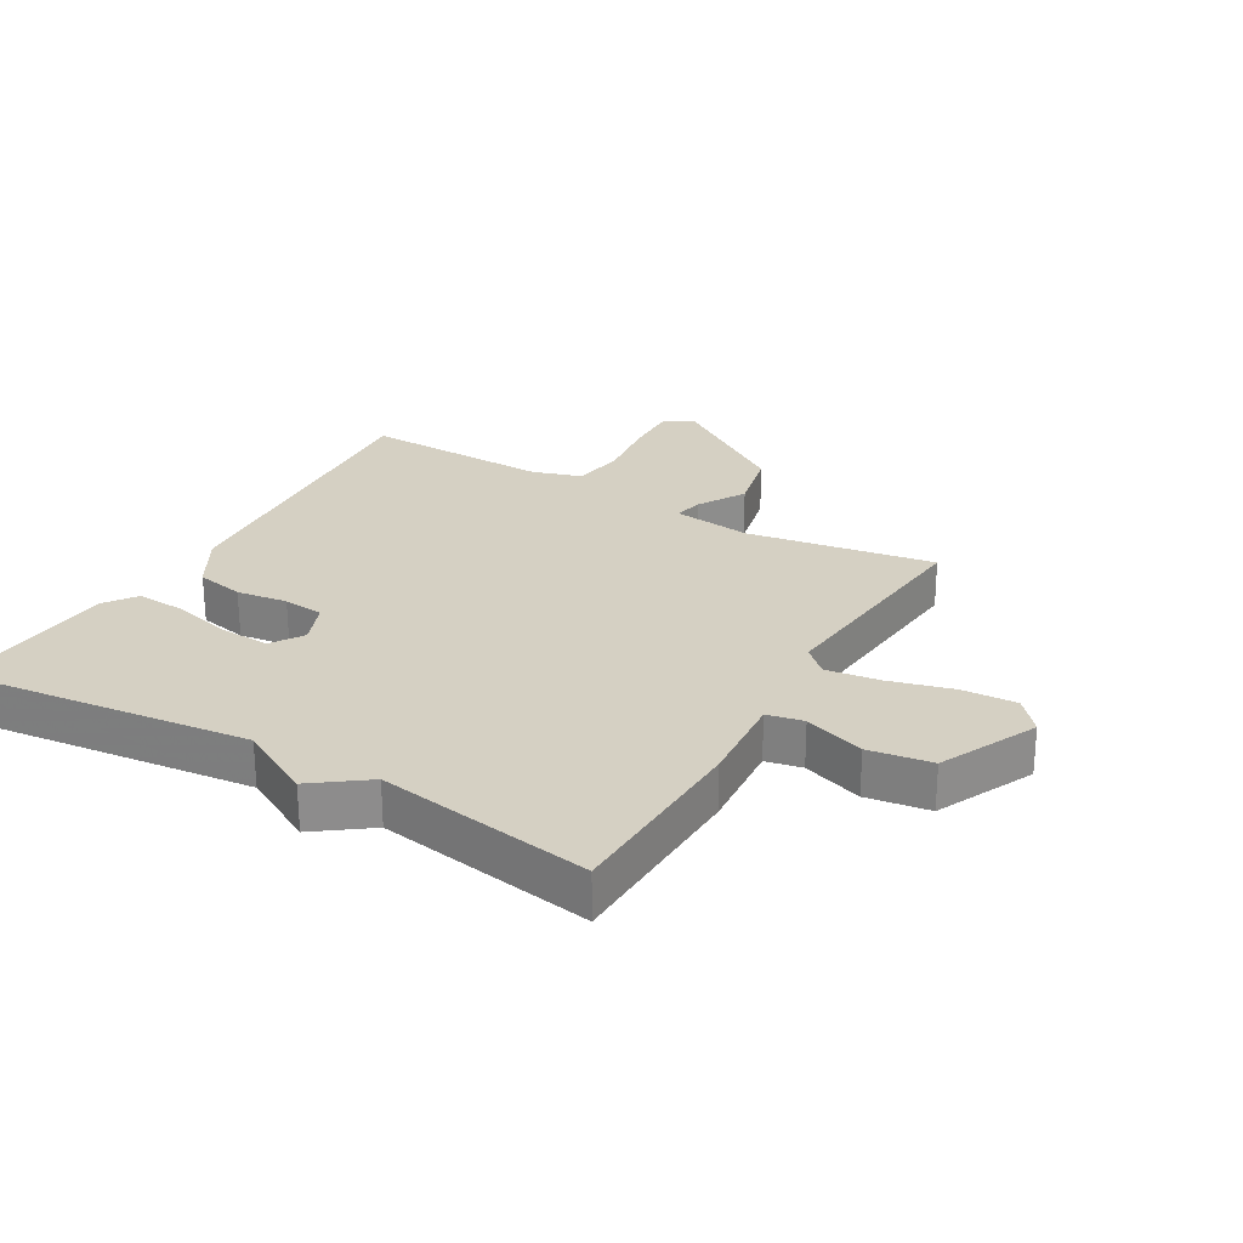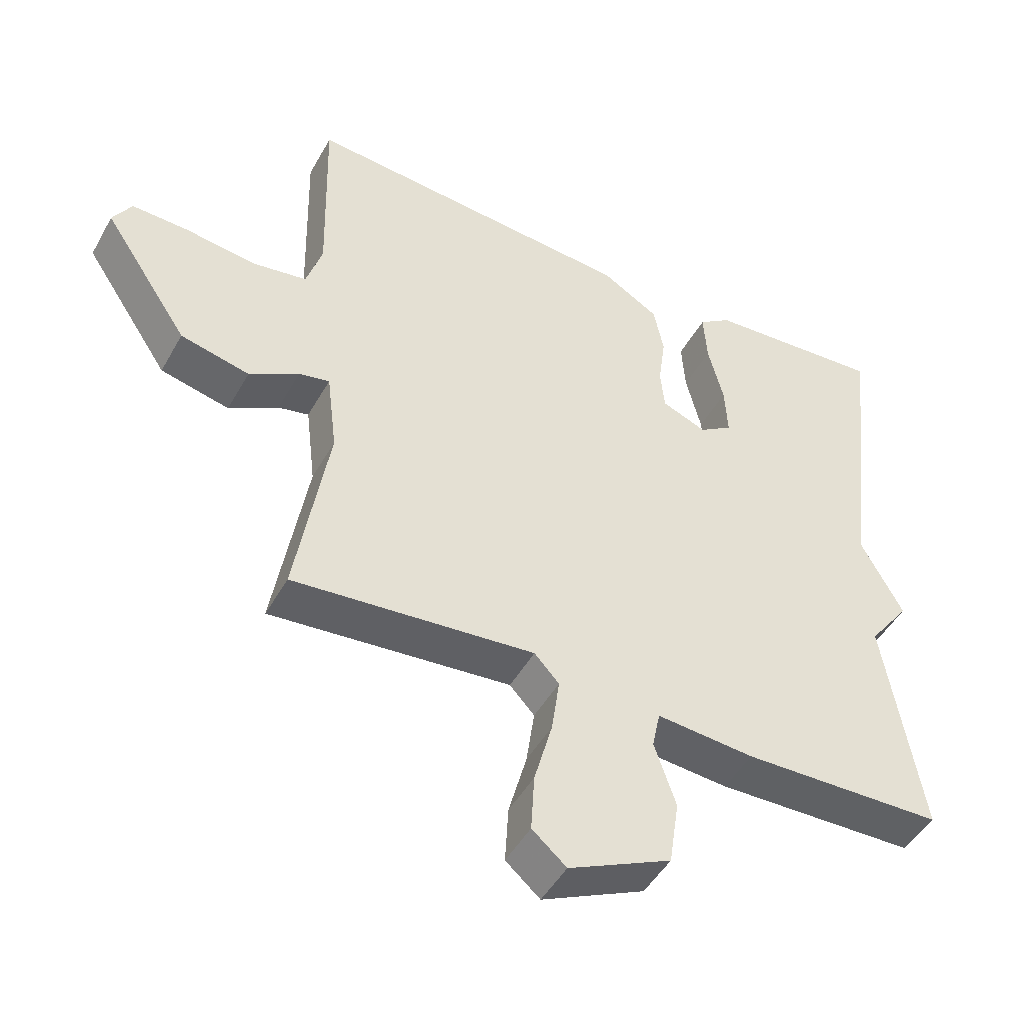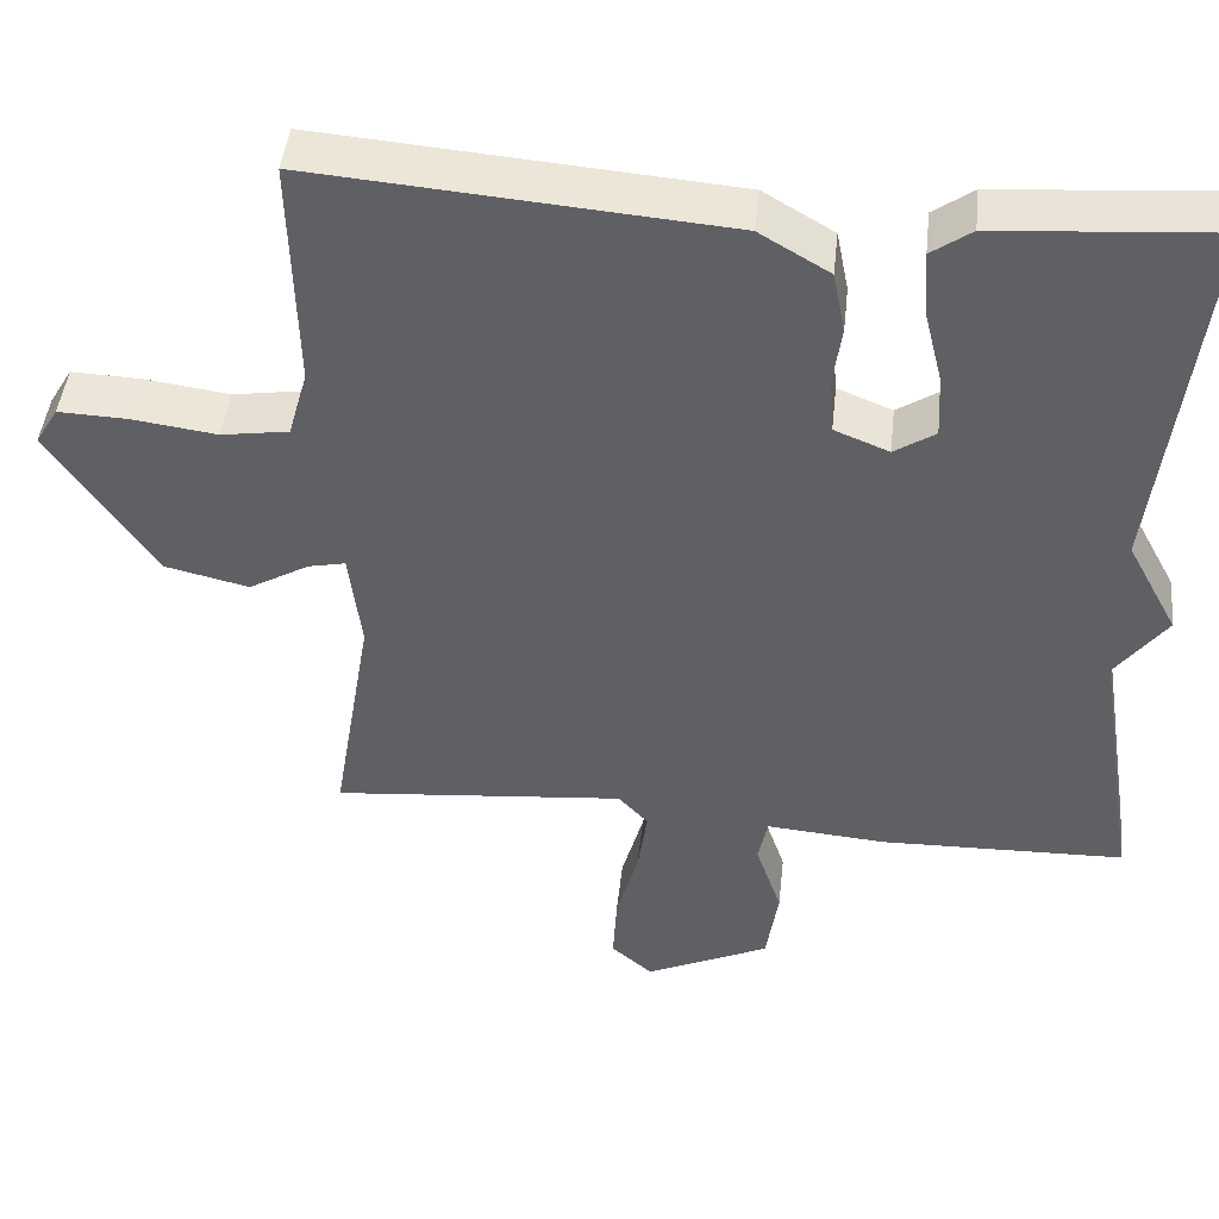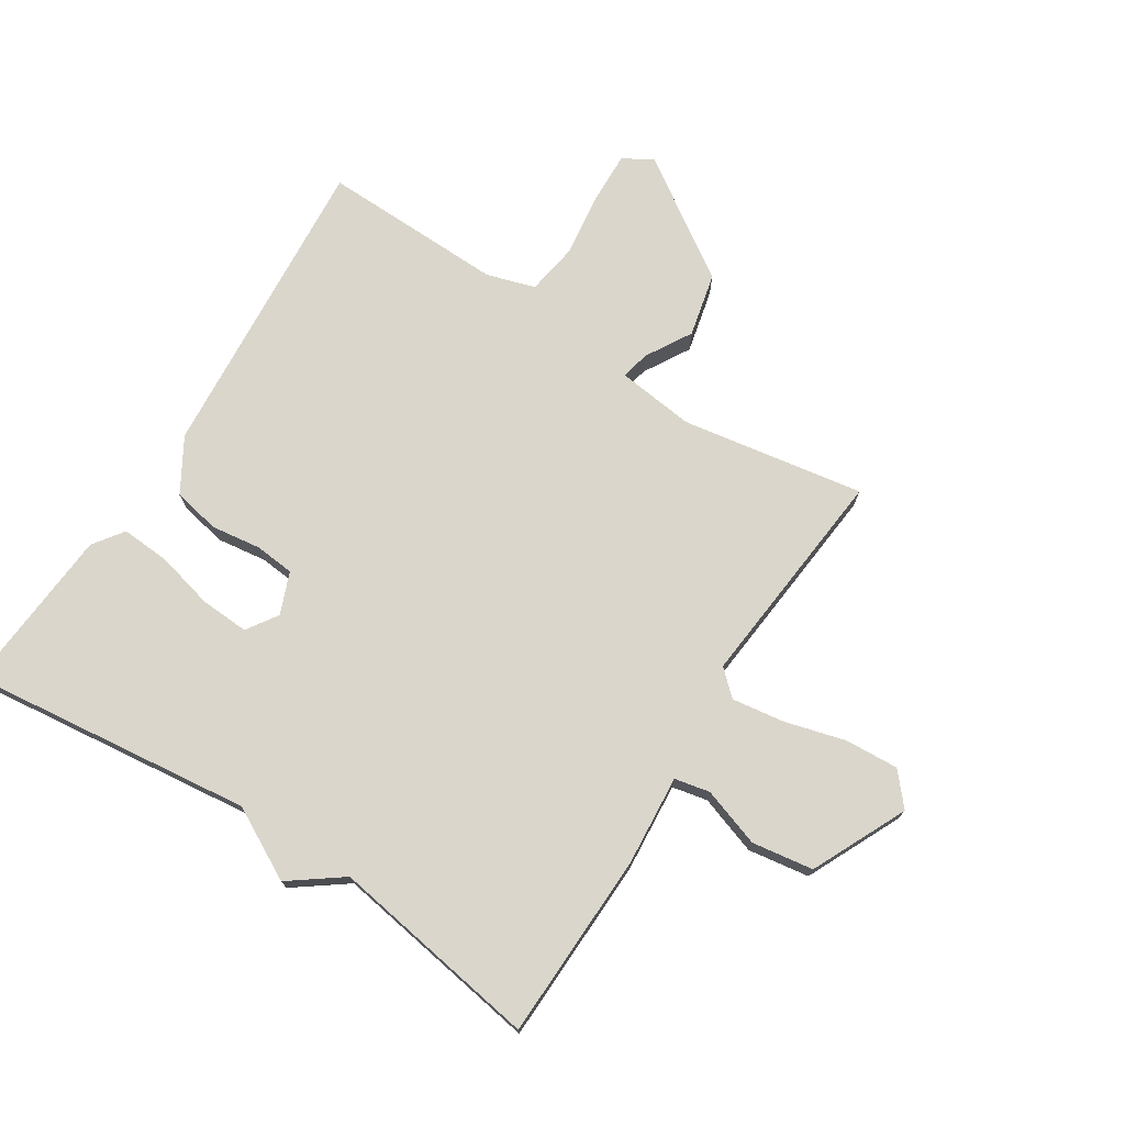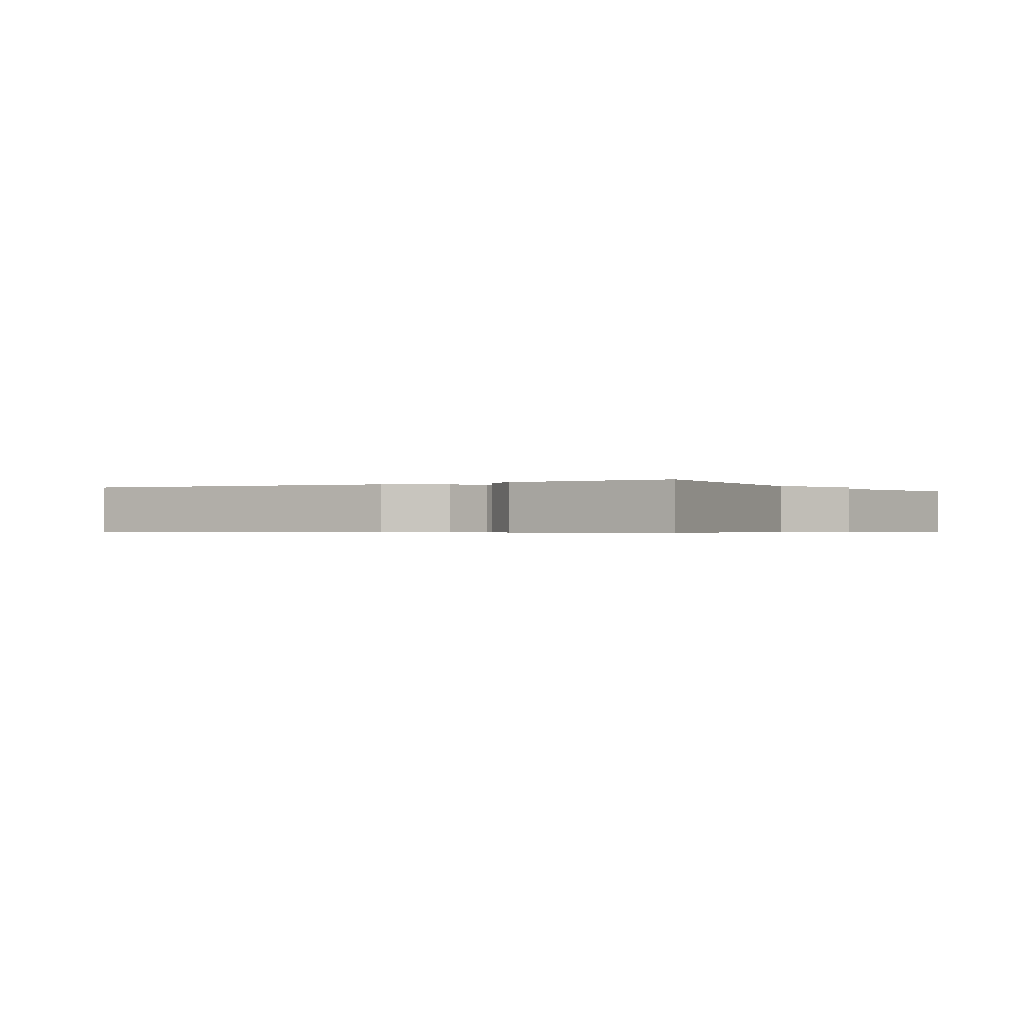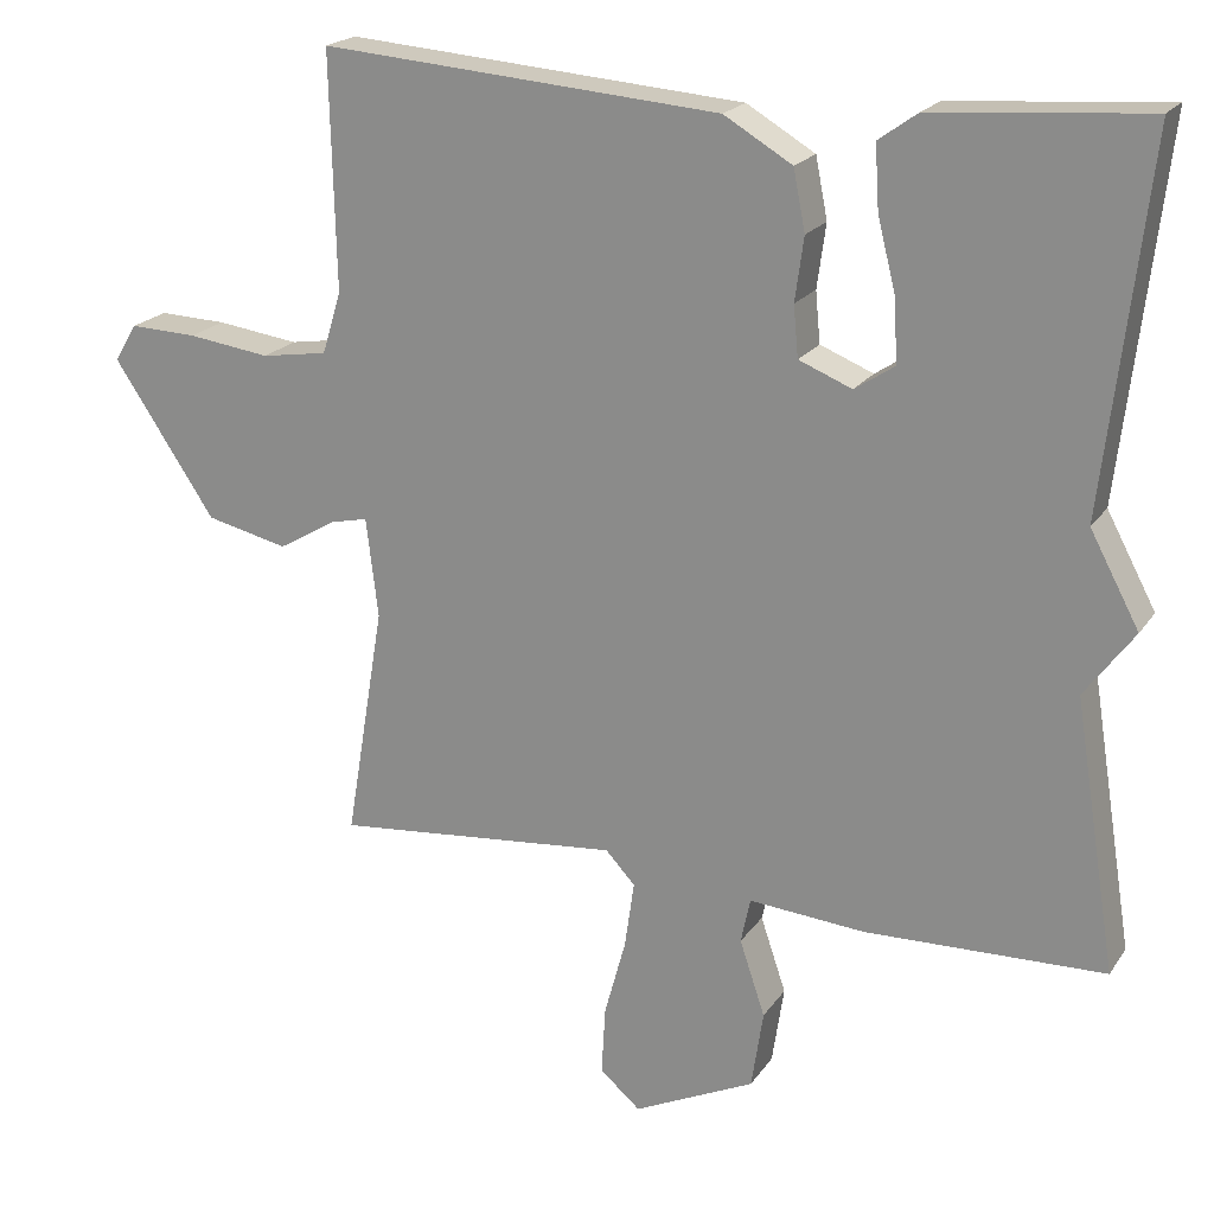
<metadata>
{"format":"obj","ext":"obj","renderer":"f3d","projection":"perspective","resolution":1024,"background":"white","views":[{"elev":26.1,"azim":120.2,"up":"+Y"},{"elev":-47.6,"azim":-28.1,"up":"+Z"},{"elev":45.6,"azim":6.2,"up":"+Z"},{"elev":73.7,"azim":122.6,"up":"+Y"},{"elev":-0.5,"azim":31.5,"up":"+Y"},{"elev":20.3,"azim":24.5,"up":"+Z"}]}
</metadata>
<code>
v 0.5 0.07 -0.5
v 0.199 0.07 -0.508
v 0.053 0.07 -0.496
v 0.041 0.07 -0.553
v 0.073 0.07 -0.648
v 0.058 0.07 -0.747
v -0.095 0.07 -0.819
v -0.146 0.07 -0.775
v -0.141 0.07 -0.689
v -0.114 0.07 -0.59
v -0.102 0.07 -0.506
v -0.139 0.07 -0.466
v -0.5 0.07 -0.5
v -0.451 0.07 -0.205
v -0.466 0.07 -0.08
v -0.512 0.07 -0.09
v -0.586 0.07 -0.133
v -0.689 0.07 -0.109
v -0.817 0.07 0.083
v -0.789 0.07 0.13
v -0.704 0.07 0.127
v -0.6 0.07 0.113
v -0.517 0.07 0.126
v -0.493 0.07 0.204
v -0.5 0.07 0.5
v 0.002 0.07 0.46
v 0.088 0.07 0.409
v 0.103 0.07 0.333
v 0.092 0.07 0.253
v 0.098 0.07 0.189
v 0.165 0.07 0.162
v 0.215 0.07 0.195
v 0.211 0.07 0.273
v 0.188 0.07 0.366
v 0.183 0.07 0.445
v 0.232 0.07 0.48
v 0.5 0.07 0.5
v 0.446 0.07 0.039
v 0.508 0.07 -0.077
v 0.446 0.07 -0.161
v 0.5 0 -0.5
v 0.199 0 -0.508
v 0.053 0 -0.496
v 0.041 0 -0.553
v 0.073 0 -0.648
v 0.058 0 -0.747
v -0.095 0 -0.819
v -0.146 0 -0.775
v -0.141 0 -0.689
v -0.114 0 -0.59
v -0.102 0 -0.506
v -0.139 0 -0.466
v -0.5 0 -0.5
v -0.451 0 -0.205
v -0.466 0 -0.08
v -0.512 0 -0.09
v -0.586 0 -0.133
v -0.689 0 -0.109
v -0.817 0 0.083
v -0.789 0 0.13
v -0.704 0 0.127
v -0.6 0 0.113
v -0.517 0 0.126
v -0.493 0 0.204
v -0.5 0 0.5
v 0.002 0 0.46
v 0.088 0 0.409
v 0.103 0 0.333
v 0.092 0 0.253
v 0.098 0 0.189
v 0.165 0 0.162
v 0.215 0 0.195
v 0.211 0 0.273
v 0.188 0 0.366
v 0.183 0 0.445
v 0.232 0 0.48
v 0.5 0 0.5
v 0.446 0 0.039
v 0.508 0 -0.077
v 0.446 0 -0.161
f 38 39 40
f 36 37 38
f 35 36 38
f 34 35 38
f 33 34 38
f 32 33 38 40
f 1 2 3
f 40 1 3
f 32 40 3
f 31 32 3
f 27 28 29
f 26 27 29
f 25 26 29
f 24 25 29
f 23 24 29 30
f 31 3 4
f 30 31 4
f 23 30 4
f 22 23 4
f 20 21 22
f 19 20 22
f 18 19 22
f 17 18 22
f 16 17 22
f 12 13 14
f 12 14 15
f 11 12 15
f 8 9 10
f 7 8 10
f 6 7 10
f 5 6 10
f 4 5 10
f 4 10 11
f 22 4 11 15
f 15 16 22
f 80 79 78
f 78 77 76
f 78 76 75
f 78 75 74
f 78 74 73
f 80 78 73 72
f 43 42 41
f 43 41 80
f 43 80 72
f 43 72 71
f 69 68 67
f 69 67 66
f 69 66 65
f 69 65 64
f 70 69 64 63
f 44 43 71
f 44 71 70
f 44 70 63
f 44 63 62
f 62 61 60
f 62 60 59
f 62 59 58
f 62 58 57
f 62 57 56
f 54 53 52
f 55 54 52
f 55 52 51
f 50 49 48
f 50 48 47
f 50 47 46
f 50 46 45
f 50 45 44
f 51 50 44
f 55 51 44 62
f 62 56 55
f 1 41 42 2
f 2 42 43 3
f 3 43 44 4
f 4 44 45 5
f 5 45 46 6
f 6 46 47 7
f 7 47 48 8
f 8 48 49 9
f 9 49 50 10
f 10 50 51 11
f 11 51 52 12
f 12 52 53 13
f 13 53 54 14
f 14 54 55 15
f 15 55 56 16
f 16 56 57 17
f 17 57 58 18
f 18 58 59 19
f 19 59 60 20
f 20 60 61 21
f 21 61 62 22
f 22 62 63 23
f 23 63 64 24
f 24 64 65 25
f 25 65 66 26
f 26 66 67 27
f 27 67 68 28
f 28 68 69 29
f 29 69 70 30
f 30 70 71 31
f 31 71 72 32
f 32 72 73 33
f 33 73 74 34
f 34 74 75 35
f 35 75 76 36
f 36 76 77 37
f 37 77 78 38
f 38 78 79 39
f 39 79 80 40
f 40 80 41 1

</code>
